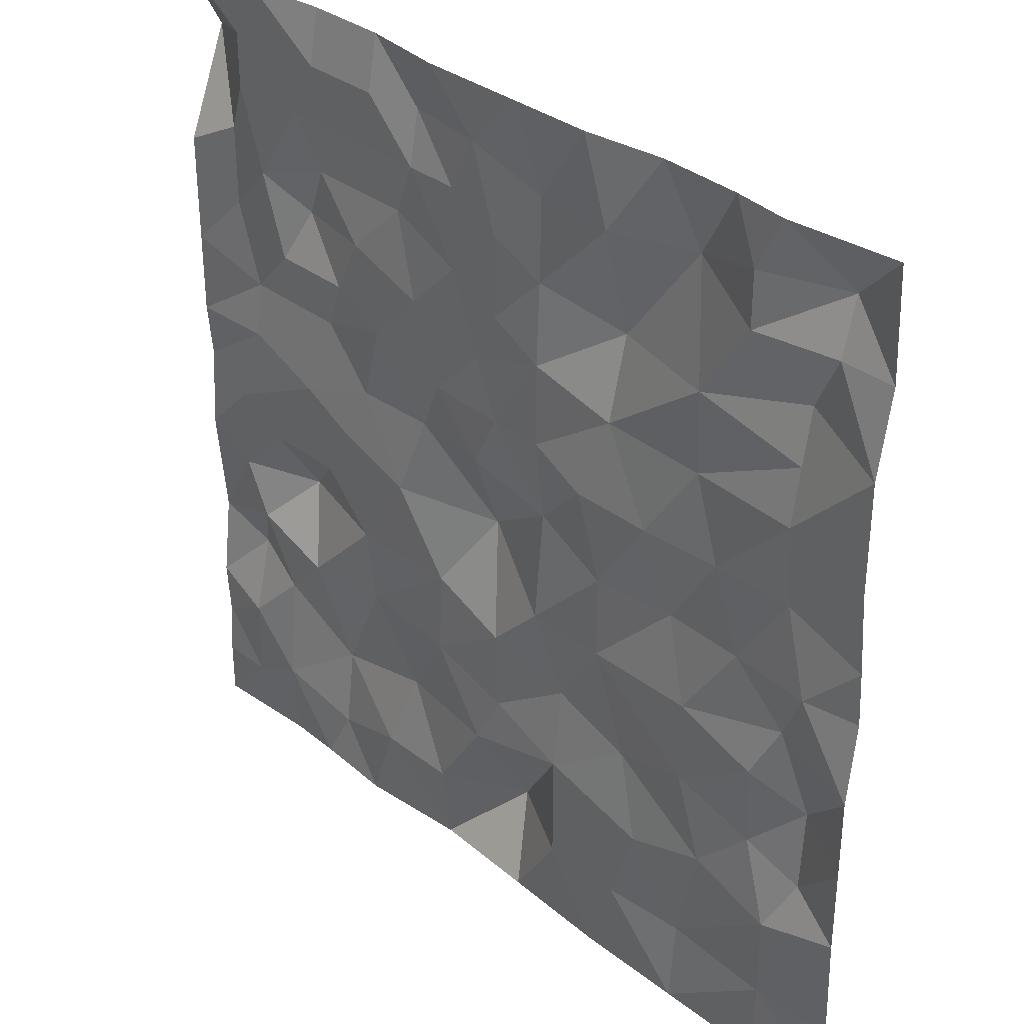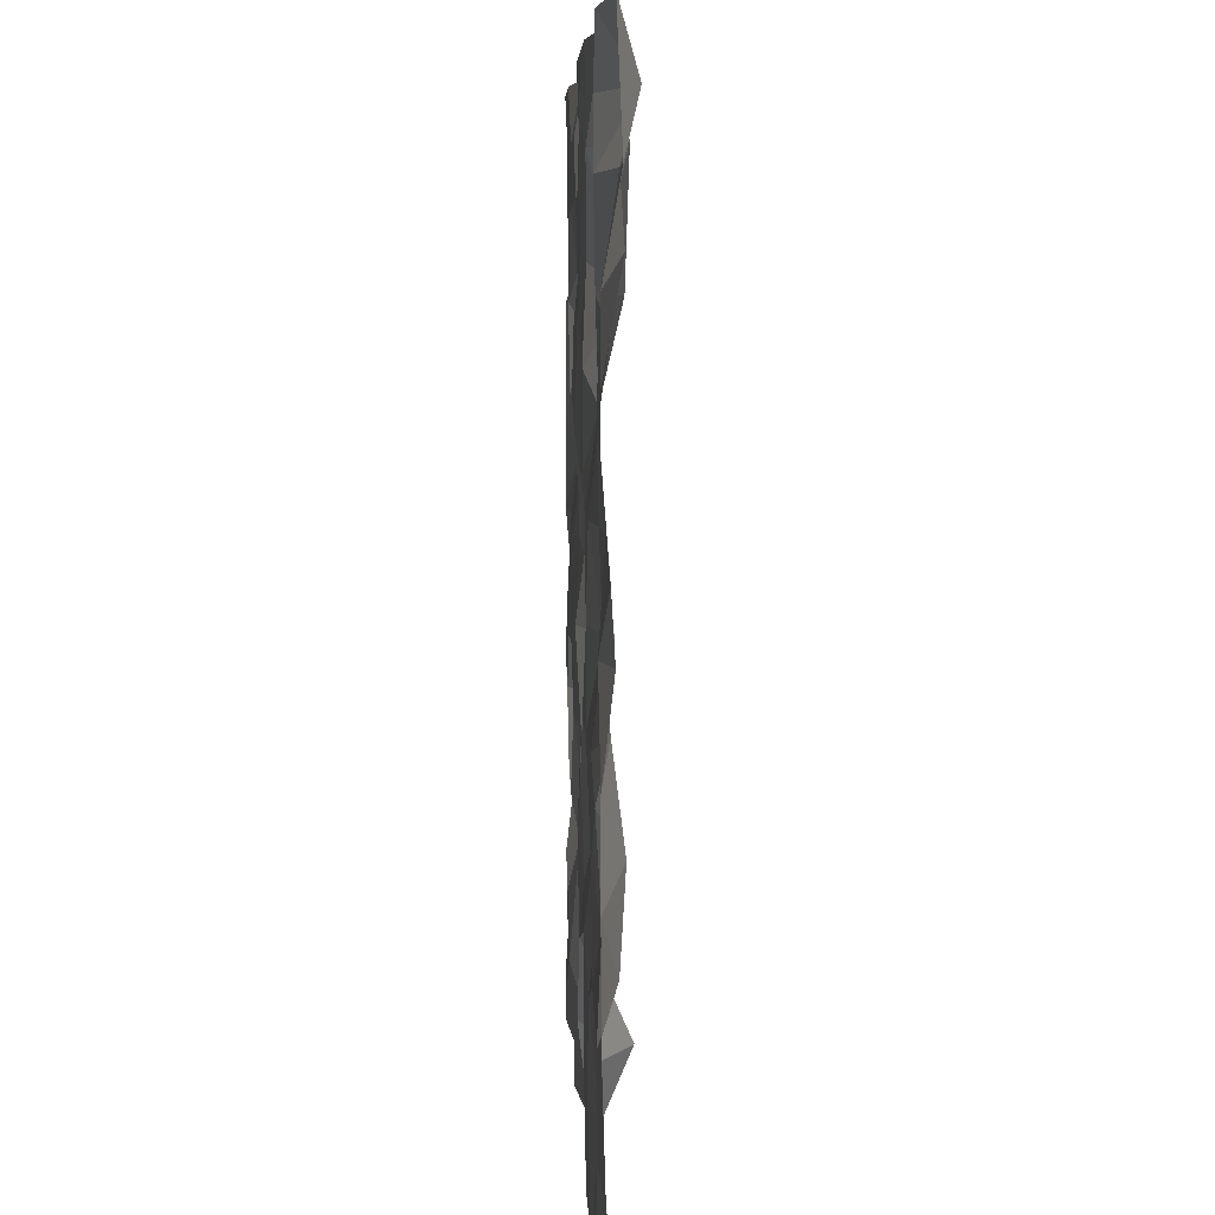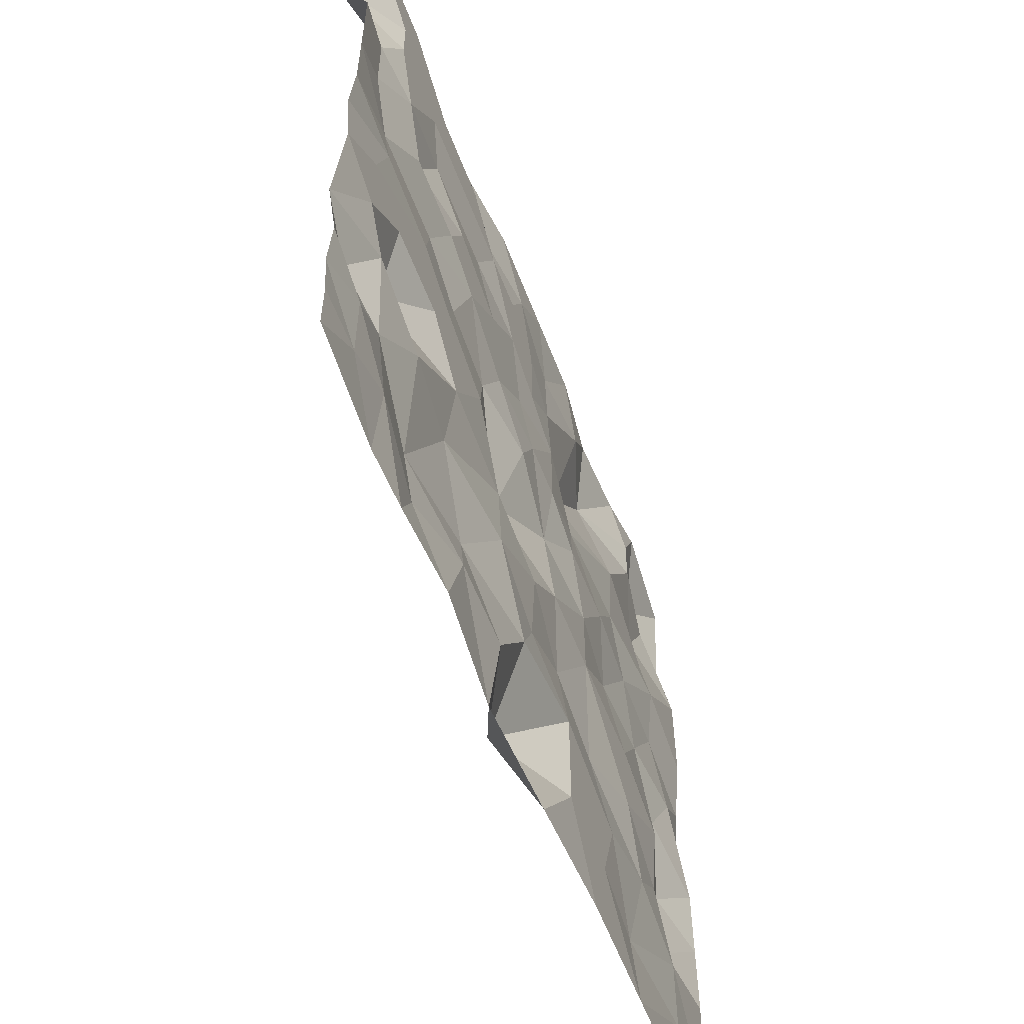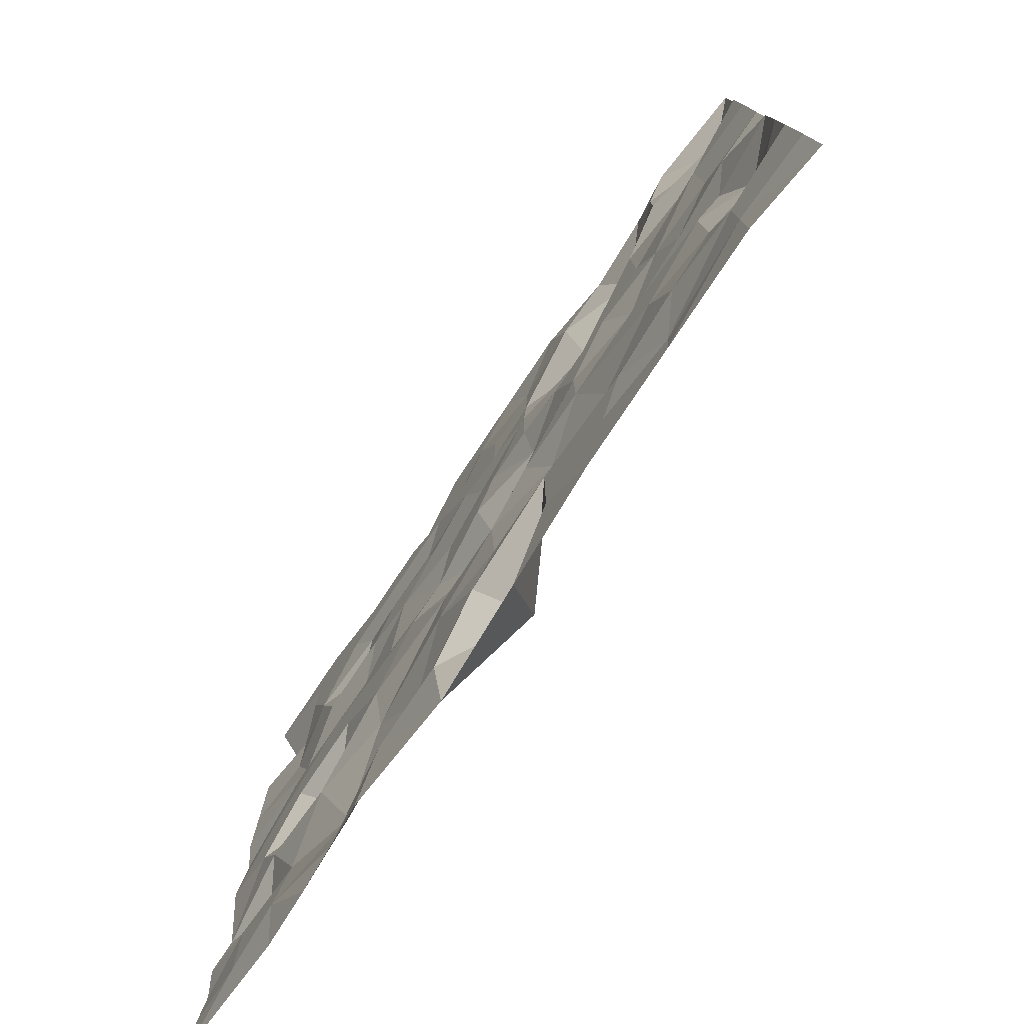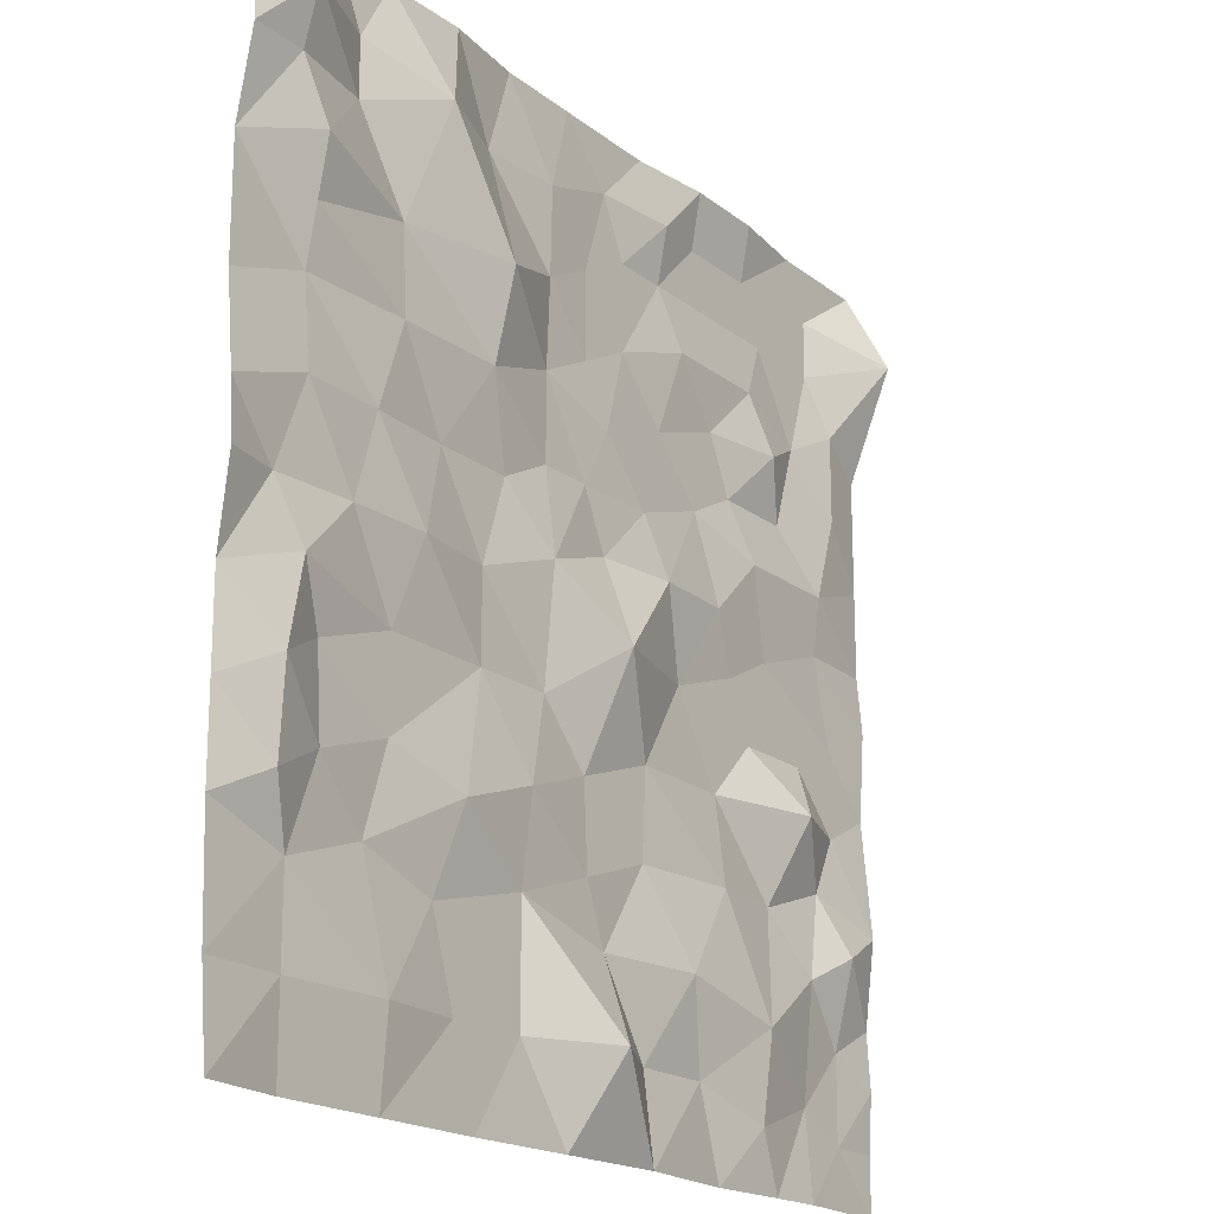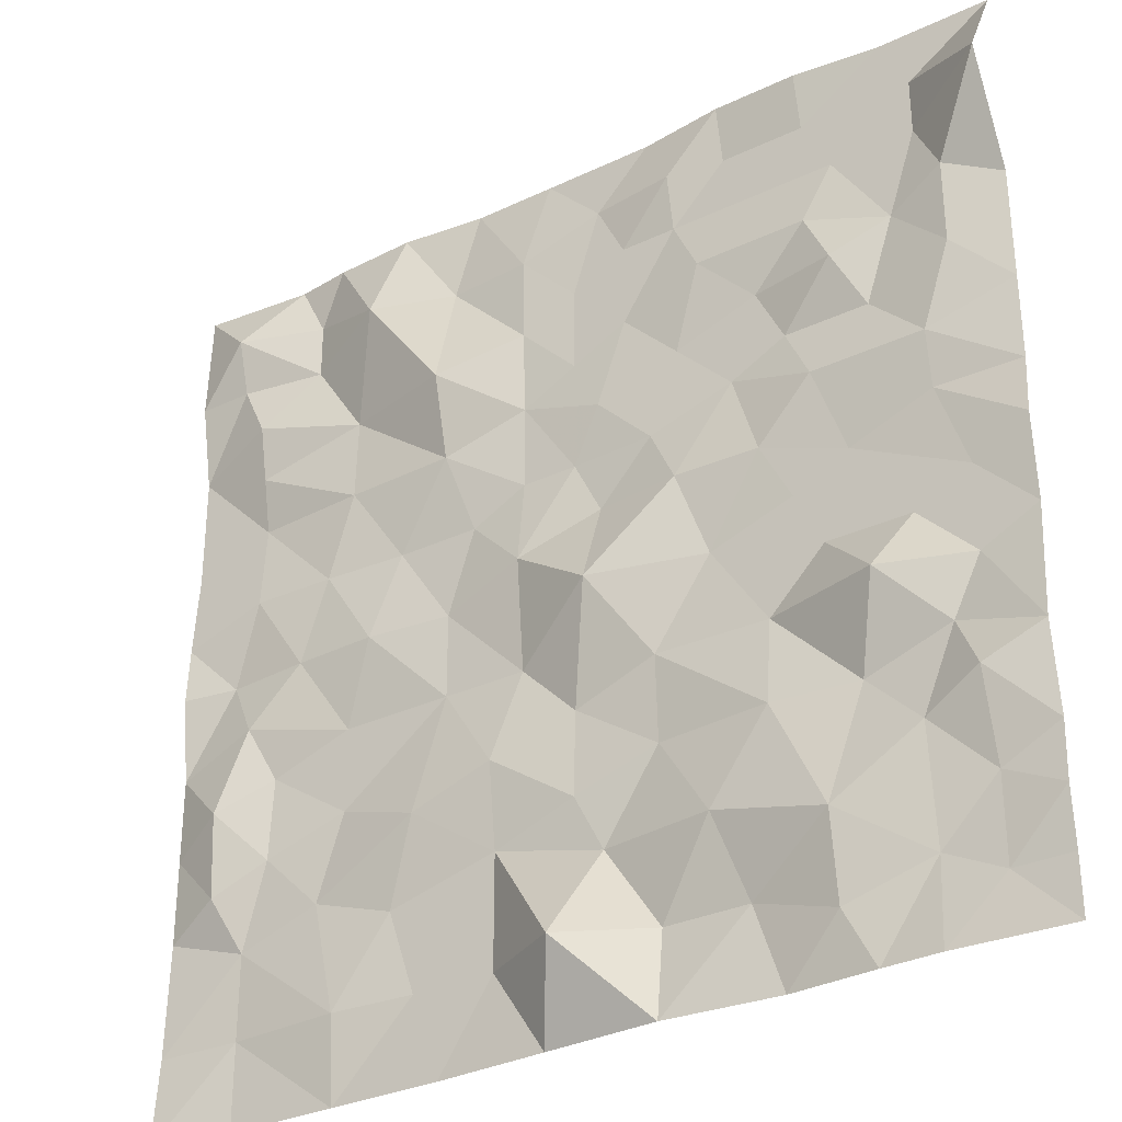
<metadata>
{"format":"obj","ext":"obj","renderer":"f3d","projection":"perspective","resolution":1024,"background":"white","views":[{"elev":33.4,"azim":46.6,"up":"+Z"},{"elev":5.3,"azim":87.7,"up":"+Z"},{"elev":-59.5,"azim":-68.9,"up":"+Z"},{"elev":-78.4,"azim":56.3,"up":"+Z"},{"elev":-18.6,"azim":124.6,"up":"+Z"},{"elev":-31.2,"azim":-145.8,"up":"+Z"}]}
</metadata>
<code>
o Plane
v -1.515 0.05986 2.02
v -2.02 0.1796 1.01
v -3.03 0 2.525
v -2.02 0 3.535
v -0.5051 0 1.01
v -3.535 0.1197 1.01
v -0.5051 0.05986 3.03
v -2.02 0 6.061
v -2.525 0.1197 5.051
v -3.535 0 6.061
v -2.02 0.1796 7.071
v -1.01 0 6.061
v -1.01 0 4.546
v -3.03 0 7.071
v -0.5051 0 7.071
v -6.566 0.1796 2.02
v -6.566 0.05986 1.01
v -5.556 0 3.03
v -4.546 0.1796 2.02
v -5.051 0 0.5051
v -7.071 0.1796 3.535
v -6.566 0 6.061
v -6.061 0 4.546
v -6.566 0 7.071
v -5.051 0 6.061
v -4.546 0.1197 5.051
v -7.071 0.1796 5.051
v -4.546 0 7.071
v 2.02 0 1.515
v 1.01 0 2.02
v 2.525 0.1796 3.03
v 3.535 0 1.515
v 1.01 0.1796 0.5051
v 1.01 0 3.535
v 6.566 0.1197 1.515
v 5.051 0.08979 1.515
v 6.566 0 3.03
v 4.546 0.1197 3.03
v 2.525 0 6.566
v 1.01 0.08979 6.566
v 2.525 0.5387 4.546
v 1.01 0.05986 5.051
v 5.556 0 6.061
v 5.556 0 7.071
v 7.071 0.2694 6.061
v 6.566 0.3592 5.051
v 4.546 0.05986 4.546
v 7.071 0.5387 7.071
v 2.525 0 -1.515
v 1.515 0.1796 -3.03
v 1.01 0 -1.515
v 3.03 0.1796 -3.535
v 1.515 0 -6.566
v 1.515 0 -4.546
v 3.03 0 -6.566
v 3.535 0 -5.051
v 6.061 0 -2.02
v 6.566 0.1796 -1.01
v 7.071 0.3592 -2.525
v 6.061 0.08979 -3.535
v 4.546 0 -1.515
v 4.546 0 -3.03
v 6.566 0 -6.566
v 6.566 0 -5.051
v 4.546 0.1197 -6.566
v 5.051 0 -4.546
v -1.515 0.05986 -2.02
v -1.515 0 -3.535
v -3.535 0 -2.02
v -2.525 0 -0.5051
v -0.5051 0.5387 -0.5051
v -3.535 0.1796 -3.535
v -5.556 0.5387 -2.02
v -6.566 0 -3.03
v -7.071 0 -2.02
v -6.061 0 -1.01
v -4.546 0 -1.01
v -5.051 0 -3.535
v -7.071 0 -0.5051
v -1.515 0 -6.566
v -3.03 0 -6.566
v -2.525 0.2694 -5.051
v -0.5051 0 -5.051
v -6.061 0 -6.566
v -4.546 0.3592 -5.556
v -7.071 0 -5.556
v -6.061 0.1796 -4.546
v -4.546 0.1796 -7.071
v -7.071 0 -7.071
v 0 0 2.02
v 0 0 5.556
v -3.535 0 4.041
v -4.041 0 3.03
v -5.051 0.2694 4.041
v 2.525 0 0
v 5.556 0.1197 0
v 7.071 0 0
v 4.041 0.5387 6.566
v 6.566 0.1796 4.041
v 0 0 -2.525
v 0 0.8081 -6.566
v 7.071 0.2694 -4.041
v -6.061 0 0
v -7.071 0.3592 -4.041
v -8.081 0 -7.071
v -8.081 0.05986 -6.061
v -8.081 0 -5.051
v -8.081 0 -1.515
v -8.081 0 1.01
v -8.081 0 2.525
v -8.081 0.8081 6.566
v -6.061 0 8.081
v -4.546 0.1796 8.081
v -3.03 0.1796 8.081
v -1.515 0 8.081
v 2.02 0 8.081
v 3.535 0.1796 8.081
v 5.051 0.1197 8.081
v 6.061 0 8.081
v 8.081 0.1796 8.081
v 8.081 0.2694 6.061
v 8.081 0 4.546
v 8.081 0 2.525
v 8.081 0.1197 1.01
v 8.081 0 -1.515
v 8.081 0 -3.03
v 8.081 0.05986 -6.566
v 6.566 0 -8.081
v 4.546 0 -8.081
v 2.525 0 -8.081
v 0.5051 0.08979 -8.081
v -1.515 0.1796 -8.081
v -3.535 0 -8.081
v -5.051 0.08979 -8.081
v -6.061 0.1197 -8.081
v -8.081 0 -8.081
v 0 0 4.041
v 4.041 0.1796 0
v 0 0.05986 -4.041
v -4.041 0 0
v 4.041 0.08979 -4.041
v -8.081 0.1796 -3.535
v -8.081 0.08979 0
v -8.081 0 4.546
v 0.5051 0 8.081
v 8.081 0.1796 0
v 8.081 0 -4.546
v -8.081 0 8.081
v 8.081 0.1796 -8.081
f 90 5 1
f 6 19 3
f 70 6 2
f 3 4 1
f 93 92 3
f 7 90 1
f 13 4 9
f 91 13 12
f 9 10 8
f 92 26 9
f 15 91 12
f 115 15 11
f 20 103 17
f 21 23 18
f 110 21 16
f 18 19 16
f 10 26 25
f 21 144 27
f 111 24 22
f 111 148 24
f 28 10 25
f 95 33 29
f 34 41 31
f 31 32 29
f 32 95 29
f 96 36 35
f 32 38 36
f 37 123 35
f 42 91 40
f 15 145 40
f 117 98 39
f 47 98 43
f 99 47 46
f 98 44 43
f 45 46 43
f 122 99 46
f 71 33 51
f 52 54 50
f 50 51 49
f 50 100 51
f 56 65 55
f 55 130 53
f 131 101 53
f 61 58 57
f 61 96 58
f 58 59 57
f 58 125 59
f 59 60 57
f 66 60 64
f 102 147 64
f 71 100 67
f 100 68 67
f 69 70 67
f 77 69 73
f 78 87 74
f 74 75 73
f 104 142 74
f 79 103 76
f 108 79 75
f 83 101 80
f 68 83 82
f 133 88 81
f 81 82 80
f 85 82 81
f 85 72 82
f 87 85 84
f 136 105 89
f 86 87 84
f 1 5 2
f 3 2 6
f 8 13 9
f 70 140 6
f 3 92 4
f 19 93 3
f 4 7 1
f 4 13 7
f 13 137 7
f 8 14 11
f 91 137 13
f 9 26 10
f 4 92 9
f 11 114 115
f 14 113 114
f 10 28 14
f 12 11 15
f 16 20 17
f 115 145 15
f 16 109 110
f 19 6 20
f 6 140 20
f 17 143 109
f 103 79 17
f 93 94 92
f 16 21 18
f 110 144 21
f 18 93 19
f 23 94 18
f 23 25 26
f 111 27 144
f 26 94 23
f 26 92 94
f 23 27 22
f 25 24 28
f 23 21 27
f 24 148 112
f 28 112 113
f 90 33 5
f 29 33 30
f 31 30 34
f 33 71 5
f 34 90 7
f 31 47 38
f 7 137 34
f 31 38 32
f 36 138 32
f 32 138 95
f 37 36 38
f 99 38 47
f 37 122 123
f 97 124 146
f 35 97 96
f 123 124 35
f 39 42 40
f 42 137 91
f 41 34 42
f 116 40 145
f 41 98 47
f 91 15 40
f 116 117 39
f 118 98 117
f 46 47 43
f 44 118 119
f 43 48 45
f 121 48 120
f 48 119 120
f 45 122 46
f 95 51 33
f 49 138 61
f 100 71 51
f 49 62 52
f 49 52 50
f 50 139 100
f 62 141 52
f 54 101 83
f 55 54 56
f 83 139 54
f 55 129 130
f 54 52 56
f 52 141 56
f 125 97 146
f 130 131 53
f 61 138 96
f 96 97 58
f 102 126 147
f 59 102 60
f 125 126 59
f 57 62 61
f 64 65 66
f 60 66 62
f 66 141 62
f 127 64 147
f 65 56 66
f 56 141 66
f 63 149 128
f 60 102 64
f 63 129 65
f 67 72 69
f 70 71 67
f 2 71 70
f 100 139 68
f 77 103 20
f 69 77 70
f 77 140 70
f 76 77 73
f 78 69 72
f 20 140 77
f 73 78 74
f 75 142 108
f 76 75 79
f 87 104 74
f 132 101 131
f 108 143 79
f 82 83 80
f 68 139 83
f 81 132 133
f 81 88 85
f 84 134 135
f 82 72 68
f 87 78 85
f 78 72 85
f 85 88 84
f 106 89 105
f 88 133 134
f 84 89 86
f 89 135 136
f 104 107 142
f 86 104 87
f 106 107 86
f 3 1 2
f 8 12 13
f 8 10 14
f 11 14 114
f 14 28 113
f 12 8 11
f 16 19 20
f 16 17 109
f 17 79 143
f 93 18 94
f 23 22 25
f 111 22 27
f 25 22 24
f 28 24 112
f 90 30 33
f 31 29 30
f 34 30 90
f 31 41 47
f 36 96 138
f 37 35 36
f 99 37 38
f 37 99 122
f 97 35 124
f 39 41 42
f 42 34 137
f 116 39 40
f 41 39 98
f 118 44 98
f 43 44 48
f 121 45 48
f 48 44 119
f 45 121 122
f 95 49 51
f 49 95 138
f 49 61 62
f 50 54 139
f 54 53 101
f 55 53 54
f 55 65 129
f 125 58 97
f 102 59 126
f 57 60 62
f 64 63 65
f 127 63 64
f 63 127 149
f 63 128 129
f 67 68 72
f 2 5 71
f 77 76 103
f 78 73 69
f 75 74 142
f 76 73 75
f 132 80 101
f 81 80 132
f 84 88 134
f 106 86 89
f 89 84 135
f 104 86 107

</code>
